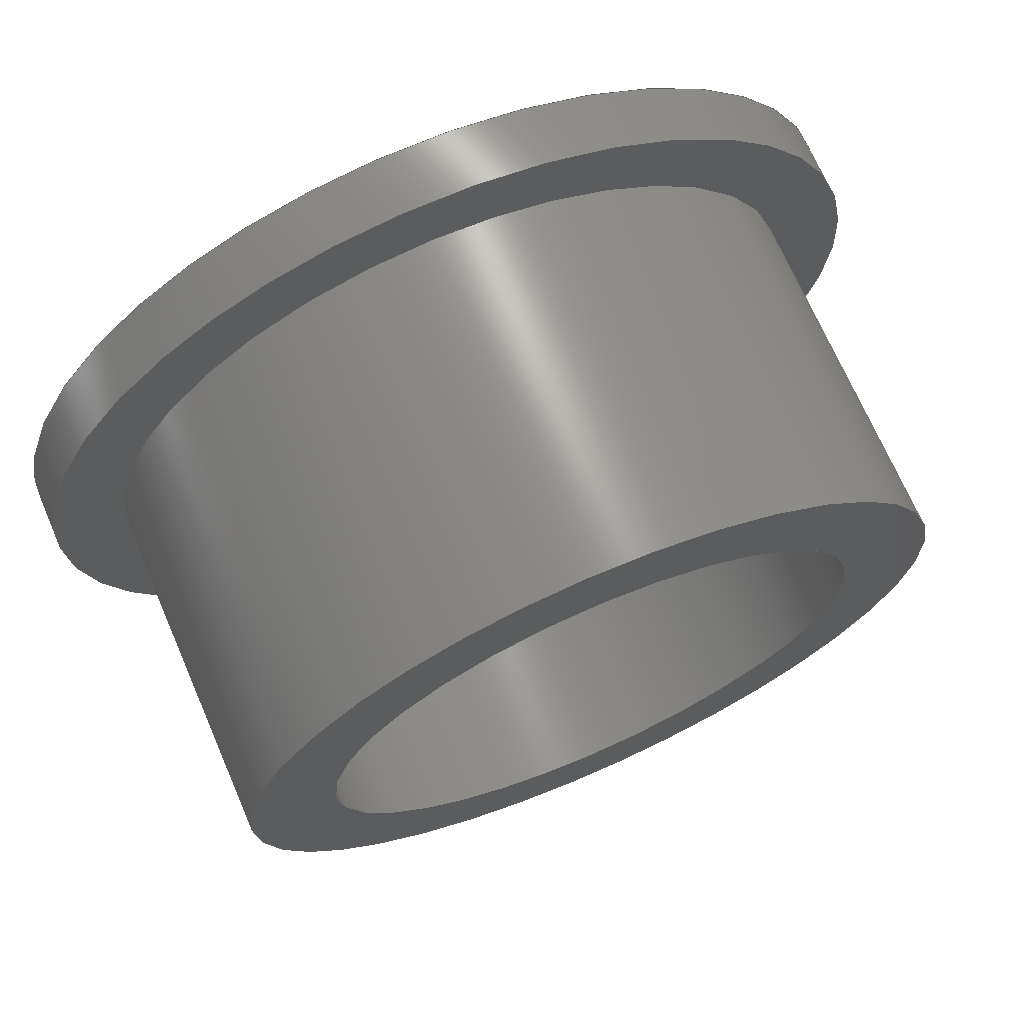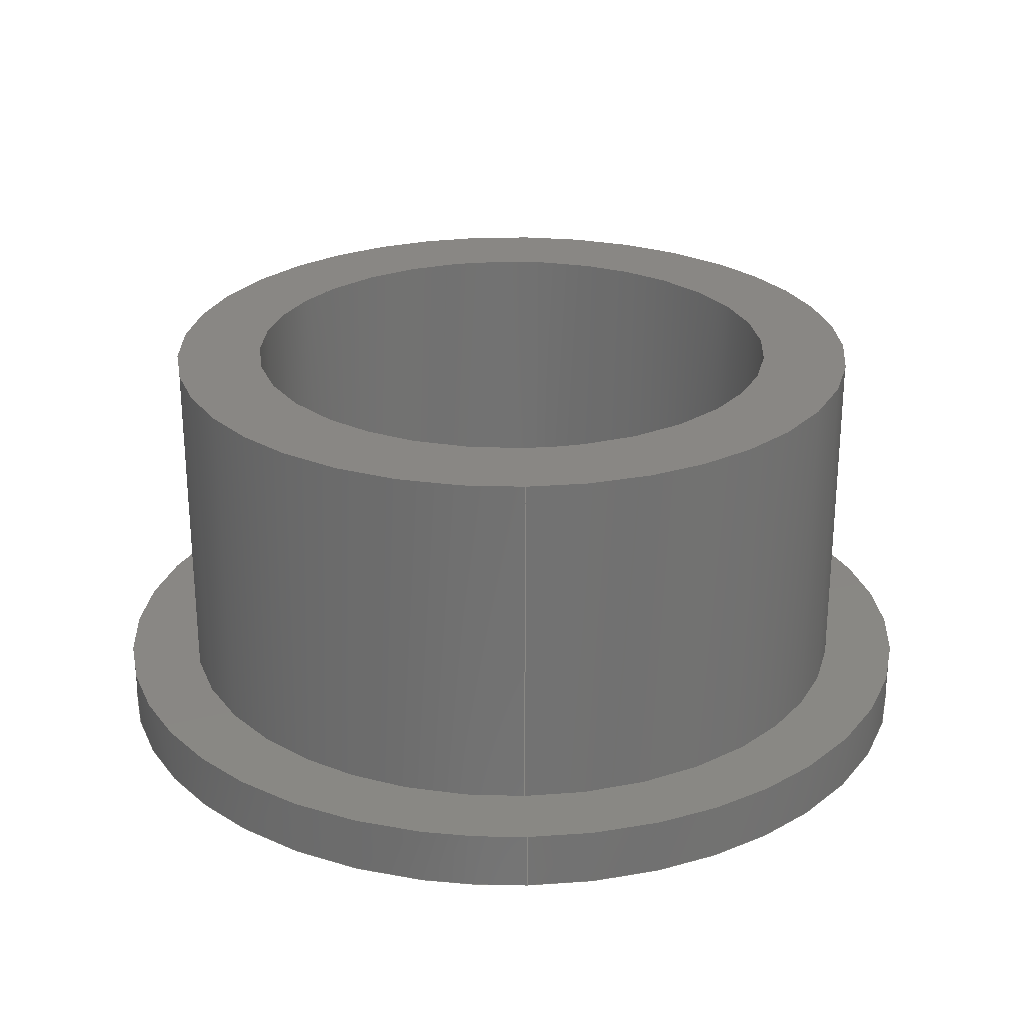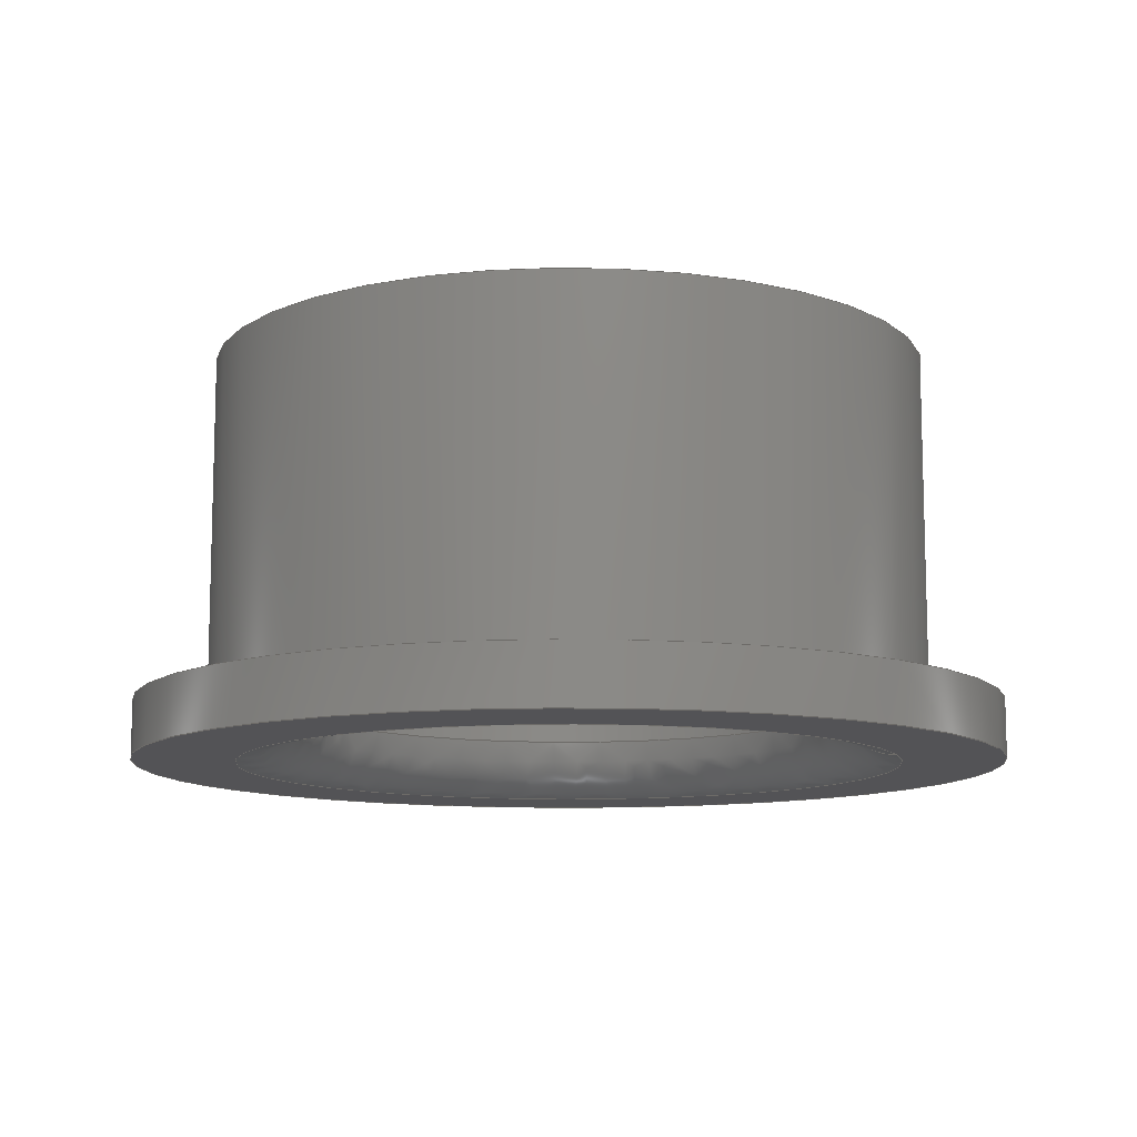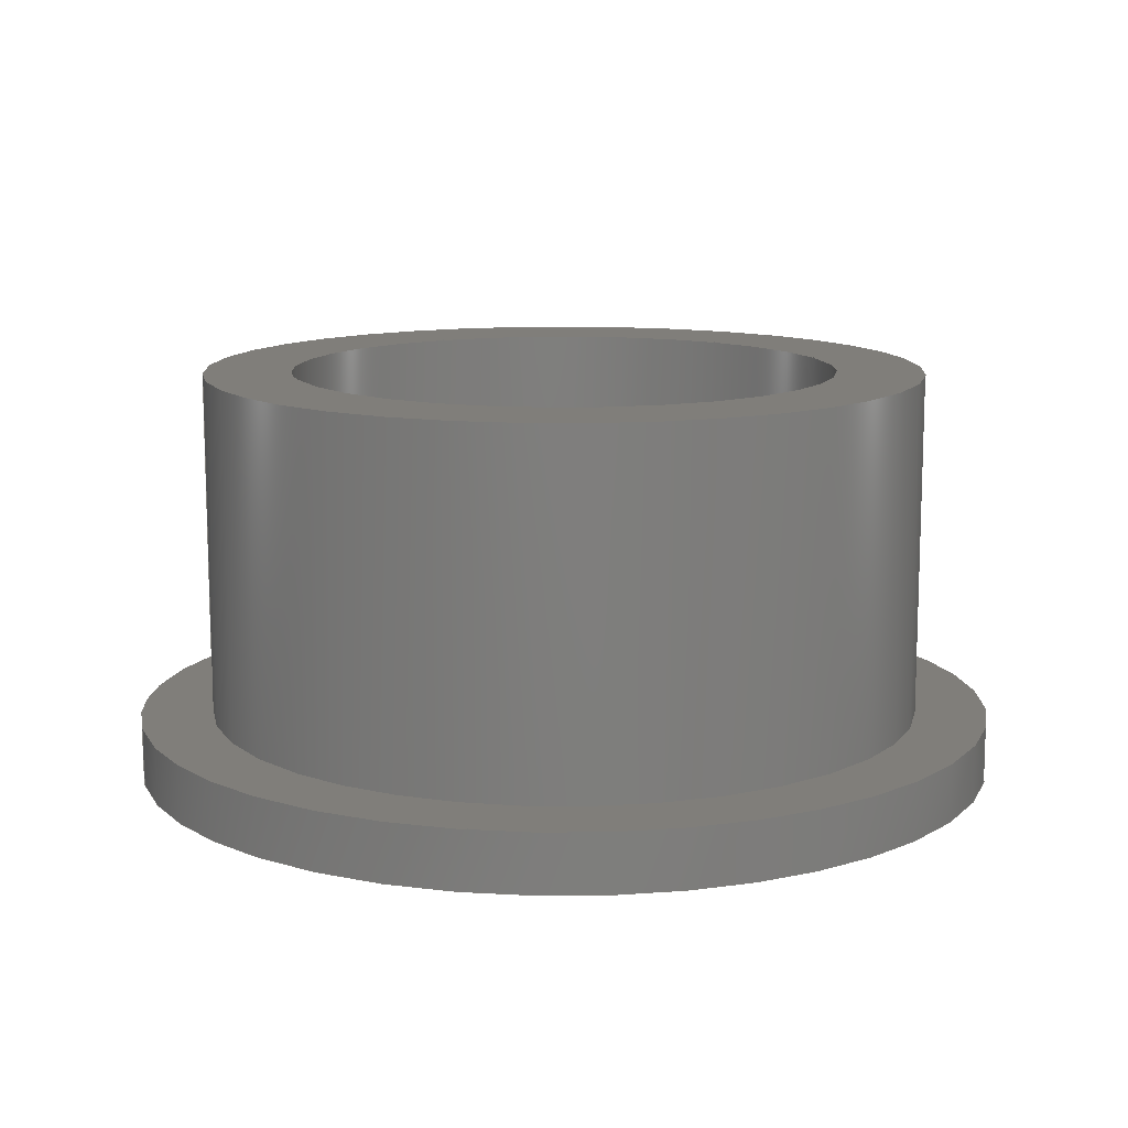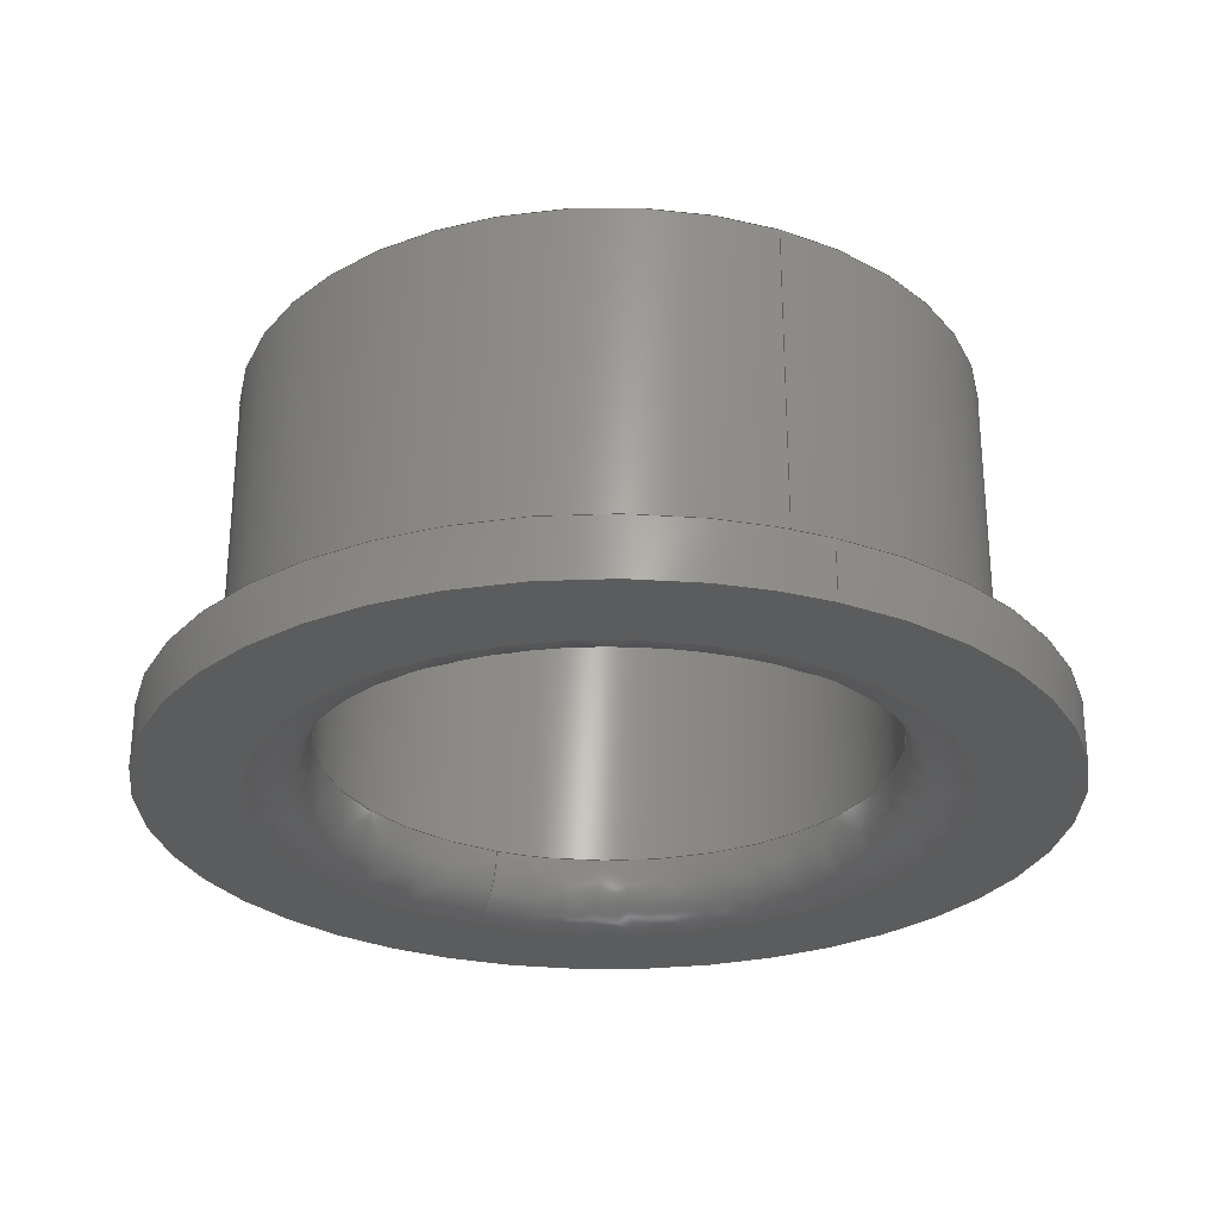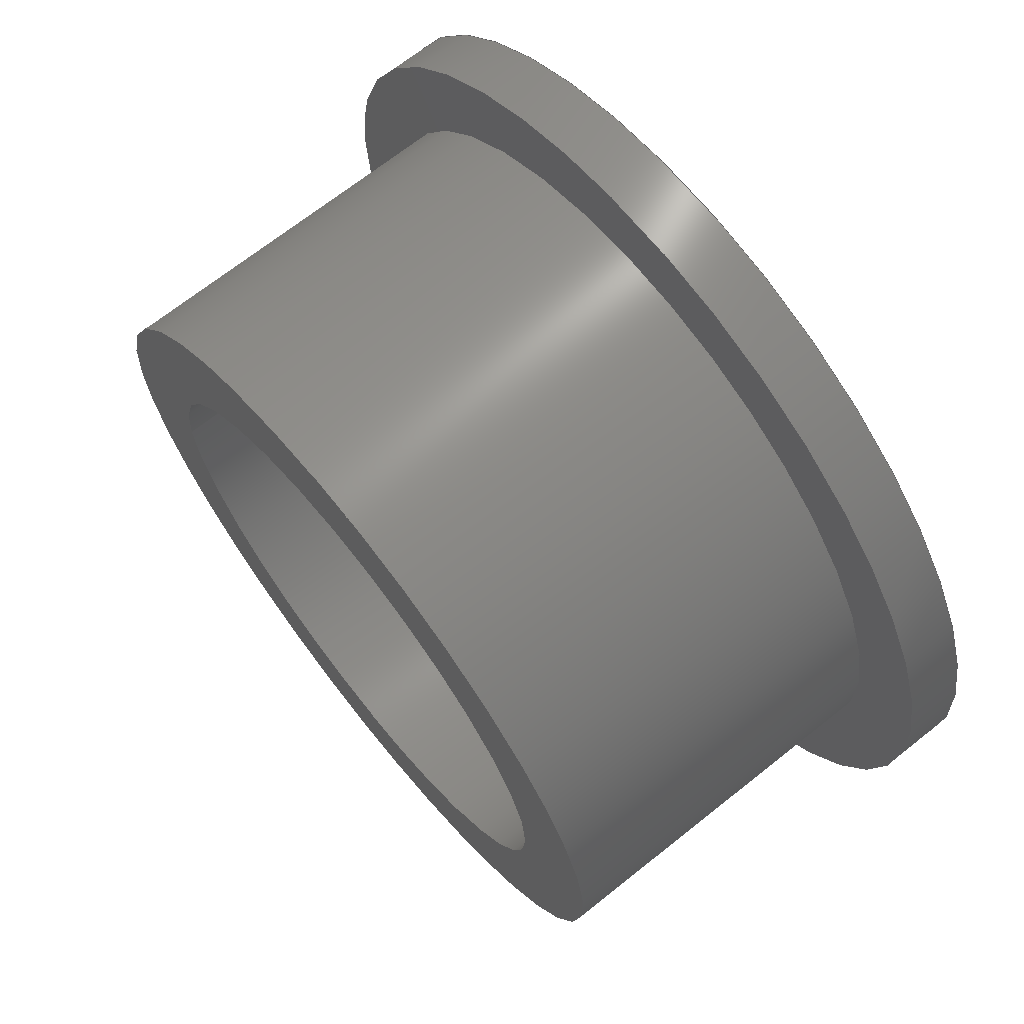
<metadata>
{"format":"iges","ext":"igs","renderer":"f3d","projection":"perspective","resolution":1024,"background":"white","views":[{"elev":69.9,"azim":-23.4,"up":"+Y"},{"elev":25.9,"azim":-92.1,"up":"+Z"},{"elev":-11.0,"azim":18.5,"up":"+Z"},{"elev":12.1,"azim":-6.4,"up":"+Z"},{"elev":-27.8,"azim":-114.4,"up":"+Z"},{"elev":68.5,"azim":51.4,"up":"+Y"}]}
</metadata>
<code>

,,22HLadestation Stopfen v3,22HLadestation Stopfen v3,7Hunknown,7Hunknow
n,32,38,7,99,15,,1,2,2HMM,1,0.08,15H2.022e+07,0.01,1e+04,7Hunkno
wn,7Hunknown,11,0,15H2.022e+07;
     186       1                                                00000000
     186             -85       1       0                               0
     514       2                                                00010000
     514                       1       1                               0
     510       3                                                00010000
     510             -85       1       1                               0
     510       4                                                00010000
     510             -85       1       1                               0
     510       5                                                00010000
     510             -85       1       1                               0
     510       6                                                00010000
     510             -85       1       1                               0
     510       7                                                00010000
     510             -85       1       1                               0
     510       8                                                00010000
     510             -85       1       1                               0
     510       9                                                00010000
     510             -85       1       1                               0
     508      10                                                00010000
     508                       2       1                               0
     508      12                                                00010000
     508                       1       1                               0
     508      13                                                00010000
     508                       1       1                               0
     508      14                                                00010000
     508                       1       1                               0
     508      15                                                00010000
     508                       1       1                               0
     508      16                                                00010000
     508                       1       1                               0
     508      17                                                00010000
     508                       1       1                               0
     508      18                                                00010000
     508                       1       1                               0
     508      19                                                00010000
     508                       1       1                               0
     508      20                                                00010000
     508                       1       1                               0
     126      21                                                00010000
     126       0               5       0                               0
     126      26                                                00010000
     126       0               5       0                               0
     126      31                                                00010000
     126       0               5       0                               0
     126      36                                                00010000
     126       0               5       0                               0
     126      41                                                00010000
     126       0               5       0                               0
     126      46                                                00010000
     126       0              10       0                               0
     126      56                                                00010000
     126       0               3       0                               0
     126      59                                                00010000
     126       0               9       0                               0
     126      68                                                00010000
     126       0              10       0                               0
     126      78                                                00010000
     126       0               2       0                               0
     126      80                                                00010000
     126       0              10       0                               0
     126      90                                                00010000
     126       0               9       0                               0
     126      99                                                00010000
     126       0               2       0                               0
     128     101                                                00010000
     128       0     -85      21       0                               0
     128     122                                                00010000
     128       0     -85      13       0                               0
     128     135                                                00010000
     128       0     -85       3       0                               0
     128     138                                                00010000
     128       0     -85      12       0                               0
     128     150                                                00010000
     128       0     -85       3       0                               0
     128     153                                                00010000
     128       0     -85      12       0                               0
     128     165                                                00010000
     128       0     -85       3       0                               0
     502     168                                                00010000
     502                       4       1                               0
     504     172                                                00010001
     504                       3       1                               0
     406     175                                                00000000
     406                       1      15                               0
     314     176                                                00000200
     314                       2       0                               0
186,3,1,0,0,1,83;                                                      1
514,7,5,1,7,1,9,1,11,1,13,1,15,1,17,1;                                 3
510,65,1,1,19;                                                         5
510,67,1,1,21;                                                         7
510,69,2,1,23,25;                                                      9
510,71,1,1,27;                                                        11
510,73,2,1,29,31;                                                     13
510,75,1,1,33;                                                        15
510,77,2,1,35,37;                                                     17
508,6,0,81,1,1,0,0,81,2,1,0,0,81,3,1,0,0,81,4,1,0,0,81,2,0,0,0,       19
81,5,1,0;                                                             19
508,5,0,81,6,0,0,0,81,7,1,0,0,81,5,0,0,0,81,1,0,0,0,81,7,0,0;         21
508,1,0,81,8,0,0;                                                     23
508,2,0,81,4,0,0,0,81,3,0,0;                                          25
508,4,0,81,9,0,0,0,81,10,1,0,0,81,11,0,0,0,81,10,0,0;                 27
508,1,0,81,9,1,0;                                                     29
508,1,0,81,6,1,0;                                                     31
508,4,0,81,12,0,0,0,81,13,1,0,0,81,8,1,0,0,81,13,0,0;                 33
508,1,0,81,12,1,0;                                                    35
508,1,0,81,11,1,0;                                                    37
126,4,2,0,0,0,0,-3.142,-3.142,                  39
-3.142,-1.571,-1.571,0,0,0,1,      39
0.7071,1,0.7071,1,-9.5,                       39
-1.163D-15,2,-9.5,-9.5,2,5.817D-16,-9.5,      39
2,9.5,-9.5,2,9.5,0,2,-3.142,0,0,0,0;               39
126,2,2,0,0,0,0,-3.142,-3.142,                  41
-3.142,-1.571,-1.571,                  41
-1.571,1,0.7071,1,9.5,0,2,9.5,0,            41
-1.354D-15,11.5,0,0,-3.142,                   41
-1.571,0,0,0;                                            41
126,4,2,0,0,0,0,0,0,0,1.571,1.571,             43
3.142,3.142,3.142,1,                43
0.7071,1,0.7071,1,11.5,0,0,11.5,-11.5,      43
0,7.042D-16,-11.5,0,-11.5,-11.5,0,-11.5,                43
-1.408D-15,0,0,3.142,0,0,0;                43
126,4,2,0,0,0,0,-3.142,-3.142,                  45
-3.142,-1.571,-1.571,0,0,0,1,      45
0.7071,1,0.7071,1,-11.5,                      45
1.408D-15,0,-11.5,11.5,0,7.042D-16,11.5,      45
0,11.5,11.5,0,11.5,0,0,-3.142,0,0,0,0;             45
126,4,2,0,0,0,0,0,0,0,1.571,1.571,             47
3.142,3.142,3.142,1,                47
0.7071,1,0.7071,1,9.5,0,2,9.5,9.5,2,       47
5.817D-16,9.5,2,-9.5,9.5,2,-9.5,                         47
1.163D-15,2,0,3.142,0,0,0;                 47
126,8,2,0,1,0,0,-3.142,-3.142,                  49
-3.142,-1.571,-1.571,0,0,            49
1.571,1.571,3.142,                     49
3.142,3.142,1,0.7071,1,            49
0.7071,1,0.7071,1,0.7071,1,       49
-9.5,1.163D-15,14,-9.5,9.5,14,5.817D-16,      49
9.5,14,9.5,9.5,14,9.5,0,14,9.5,-9.5,14,                          49
5.817D-16,-9.5,14,-9.5,-9.5,14,-9.5,                     49
-1.163D-15,14,-3.142,3.142,0,      49
0,0;                                                                49
126,1,1,0,0,1,0,-1.474,-1.474,                  51
-0.2105,-0.2105,1,1,-9.5,0,14,-9.5,0,      51
2,-1.474,-0.2105,0,0,0;                     51
126,8,2,0,1,0,0,-3.142,-3.142,                  53
-3.142,-1.571,-1.571,0,0,            53
1.571,1.571,3.142,                     53
3.142,3.142,1,0.7071,1,            53
0.7071,1,0.7071,1,0.7071,1,       53
-15,-1.837D-15,0,-15,-15,0,9.185D-16,      53
-15,0,15,-15,0,15,0,0,15,15,0,9.185D-16,        53
15,0,-15,15,0,-15,1.837D-15,0,                      53
-3.142,3.142,0,0,0;                          53
126,8,2,0,1,0,0,-3.142,-3.142,                  55
-3.142,-1.571,-1.571,0,0,            55
1.571,1.571,3.142,                     55
3.142,3.142,1,0.7071,1,            55
0.7071,1,0.7071,1,0.7071,1,       55
-12.5,-1.531D-15,14,-12.5,-12.5,14,                      55
7.654D-16,-12.5,14,12.5,-12.5,14,12.5,0,14,12.5,       55
12.5,14,7.654D-16,12.5,14,-12.5,12.5,14,-12.5,          55
1.531D-15,14,-3.142,3.142,0,       55
0,0;                                                                55
126,1,1,0,0,1,0,-1.12,-1.12,-0.16,-0.16,1,1,-12.5,0,14,           57
-12.5,0,2,-1.12,-0.16,0,0,0;                                     57
126,8,2,0,1,0,0,-3.142,-3.142,                  59
-3.142,-1.571,-1.571,0,0,            59
1.571,1.571,3.142,                     59
3.142,3.142,1,0.7071,1,            59
0.7071,1,0.7071,1,0.7071,1,       59
-12.5,1.531D-15,2,-12.5,12.5,2,                          59
7.654D-16,12.5,2,12.5,12.5,2,12.5,0,2,12.5,-12.5,      59
2,7.654D-16,-12.5,2,-12.5,-12.5,2,-12.5,                59
-1.531D-15,2,-3.142,3.142,0,       59
0,0;                                                                59
126,8,2,0,1,0,0,-3.142,-3.142,                  61
-3.142,-1.571,-1.571,0,0,            61
1.571,1.571,3.142,                     61
3.142,3.142,1,0.7071,1,            61
0.7071,1,0.7071,1,0.7071,1,       61
-15,-1.837D-15,2,-15,-15,2,9.185D-16,      61
-15,2,15,-15,2,15,0,2,15,15,2,9.185D-16,        61
15,2,-15,15,2,-15,1.837D-15,2,                      61
-3.142,3.142,0,0,0;                          61
126,1,1,0,0,1,0,-0.1333,-0.1333,0,0,1,       63
1,-15,0,2,-15,0,0,-0.1333,0,0,0,0;              63
128,2,8,2,2,0,1,0,0,1,1.571,1.571,                65
1.571,3.142,3.142,                    65
3.142,-3.142,-3.142,                 65
-3.142,-1.571,-1.571,0,0,            65
1.571,1.571,3.142,                     65
3.142,3.142,1,0.7071,1,            65
0.7071,0.5,0.7071,1,             65
0.7071,1,0.7071,0.5,             65
0.7071,1,0.7071,1,0.7071,          65
0.5,0.7071,1,0.7071,1,          65
0.7071,0.5,0.7071,1,             65
0.7071,1,9.5,0,2,9.5,0,-1.354D-15,          65
11.5,0,0,9.5,-9.5,2,9.5,-9.5,-1.354D-15,11.5,           65
-11.5,0,0,-9.5,2,0,-9.5,-1.388D-15,0,-11.5,0,        65
-9.5,-9.5,2,-9.5,-9.5,-1.421D-15,-11.5,-11.5,0,          65
-9.5,0,2,-9.5,0,-1.421D-15,-11.5,0,0,-9.5,9.5,        65
2,-9.5,9.5,-1.421D-15,-11.5,11.5,0,0,9.5,2,0,         65
9.5,-1.388D-15,0,11.5,0,9.5,9.5,2,9.5,9.5,              65
-1.354D-15,11.5,11.5,0,9.5,0,2,9.5,0,                  65
-1.354D-15,11.5,0,0,1.571,                     65
3.142,-3.142,3.142;                  65
128,1,8,1,2,0,1,0,0,1,0.2105,0.2105,            67
1.474,1.474,-3.142,                  67
-3.142,-3.142,-1.571,                 67
-1.571,0,0,1.571,1.571,               67
3.142,3.142,3.142,1,1,             67
0.7071,0.7071,1,1,0.7071,          67
0.7071,1,1,0.7071,0.7071,1,       67
1,0.7071,0.7071,1,1,-9.5,0,2,-9.5,0,      67
14,-9.5,-9.5,2,-9.5,-9.5,14,0,-9.5,2,0,-9.5,14,9.5,-9.5,       67
2,9.5,-9.5,14,9.5,0,2,9.5,0,14,9.5,9.5,2,9.5,9.5,14,0,       67
9.5,2,0,9.5,14,-9.5,9.5,2,-9.5,9.5,14,-9.5,0,2,-9.5,0,        67
14,0.2105,1.474,-3.142,             67
3.142;                                                     67
128,1,1,1,1,0,0,1,0,0,-1.501,-1.501,1.501,1.501,-1.501,-1.501,        69
1.501,1.501,1,1,1,1,15.01,-15.01,0,-15.01,-15.01,0,15.01,       69
15.01,0,-15.01,15.01,0,-1.501,1.501,-1.501,1.501;                   69
128,1,8,1,2,0,1,0,0,1,0.16,0.16,1.12,1.12,-3.142,          71
-3.142,-3.142,-1.571,                 71
-1.571,0,0,1.571,1.571,               71
3.142,3.142,3.142,1,1,             71
0.7071,0.7071,1,1,0.7071,          71
0.7071,1,1,0.7071,0.7071,1,       71
1,0.7071,0.7071,1,1,-12.5,0,14,-12.5,      71
0,2,-12.5,-12.5,14,-12.5,-12.5,2,0,-12.5,14,0,-12.5,2,        71
12.5,-12.5,14,12.5,-12.5,2,12.5,0,14,12.5,0,2,12.5,12.5,        71
14,12.5,12.5,2,0,12.5,14,0,12.5,2,-12.5,12.5,14,-12.5,         71
12.5,2,-12.5,0,14,-12.5,0,2,0.16,1.12,-3.142,         71
3.142;                                                     71
128,1,1,1,1,0,0,1,0,0,-1.251,-1.251,1.251,1.251,-1.251,-1.251,        73
1.251,1.251,1,1,1,1,-12.51,-12.51,14,12.51,-12.51,14,           73
-12.51,12.51,14,12.51,12.51,14,-1.251,1.251,-1.251,1.251;           73
128,1,8,1,2,0,1,0,0,1,0,0,0.1333,0.1333,      75
-3.142,-3.142,-3.142,                75
-1.571,-1.571,0,0,1.571,              75
1.571,3.142,3.142,                    75
3.142,1,1,0.7071,0.7071,1,        75
1,0.7071,0.7071,1,1,0.7071,       75
0.7071,1,1,0.7071,0.7071,1,       75
1,-15,0,2,-15,0,0,-15,-15,2,-15,-15,0,0,-15,2,        75
0,-15,0,15,-15,2,15,-15,0,15,0,2,15,0,0,15,15,       75
2,15,15,0,0,15,2,0,15,0,-15,15,2,-15,15,0,-15,       75
0,2,-15,0,0,0,0.1333,-3.142,              75
3.142;                                                     75
128,1,1,1,1,0,0,1,0,0,-1.501,-1.501,1.501,1.501,-1.501,-1.501,        77
1.501,1.501,1,1,1,1,-15.01,-15.01,2,15.01,-15.01,2,-15.01,      77
15.01,2,15.01,15.01,2,-1.501,1.501,-1.501,1.501;                    77
502,9,-9.5,-1.163D-15,2,9.5,0,2,11.5,0,0,-11.5,       79
1.408D-15,0,-9.5,-1.163D-15,14,-15,          79
-1.837D-15,0,-12.5,-1.531D-15,14,-12.5,       79
1.531D-15,2,-15,-1.837D-15,2;                79
504,13,39,79,1,79,2,41,79,2,79,3,43,79,3,79,4,45,79,4,79,3,47,        81
79,2,79,1,49,79,5,79,5,51,79,5,79,1,53,79,6,79,6,55,79,7,79,7,        81
57,79,7,79,8,59,79,8,79,8,61,79,9,79,9,63,79,9,79,6;                  81
406,1,5HBody1;                                                        83
314,62.75,62.75,62.75,13HSteel       85
- Satin;                                                              85
S      1G      3D     86P    177
</code>
